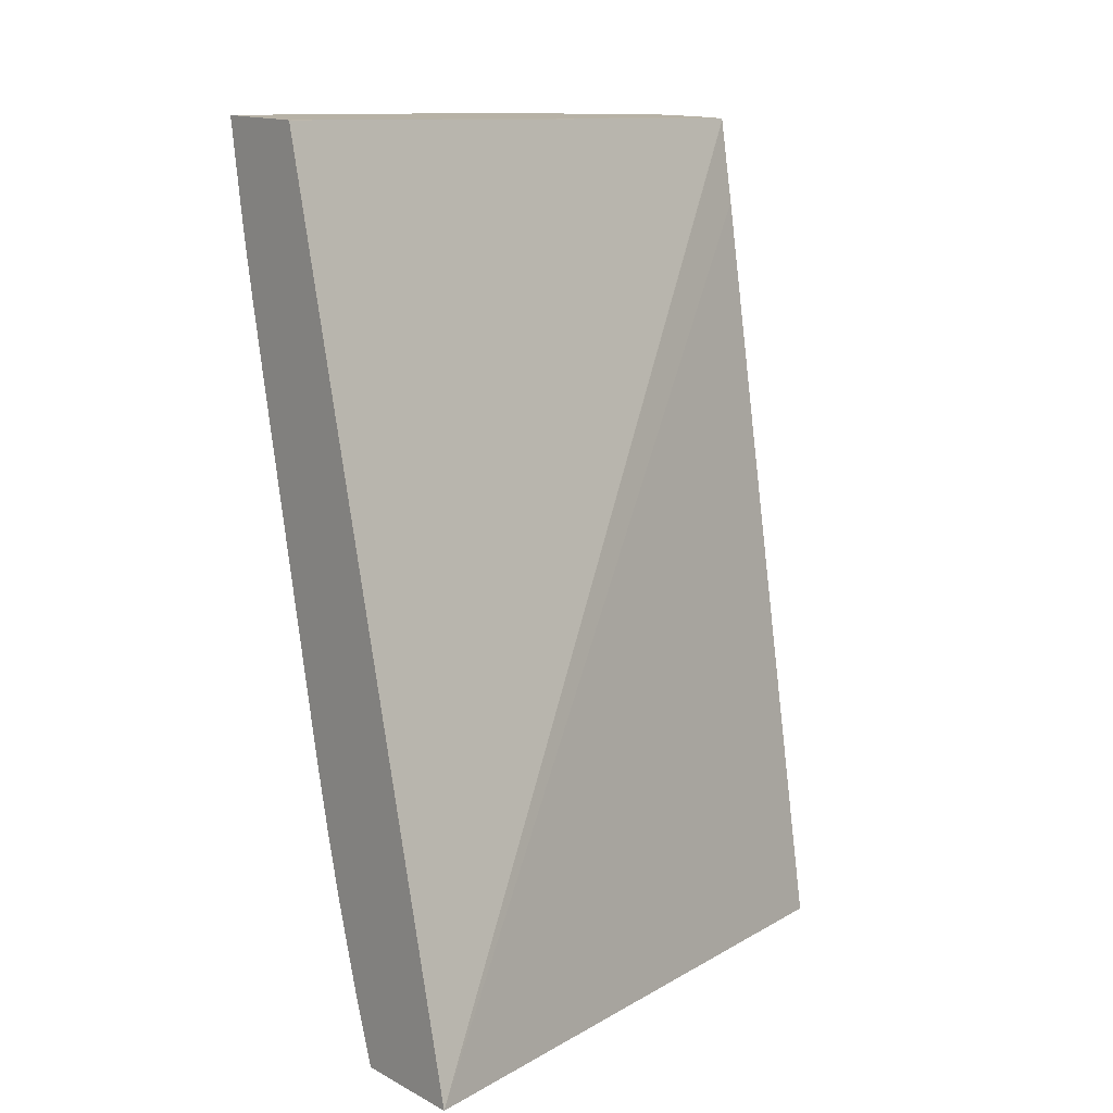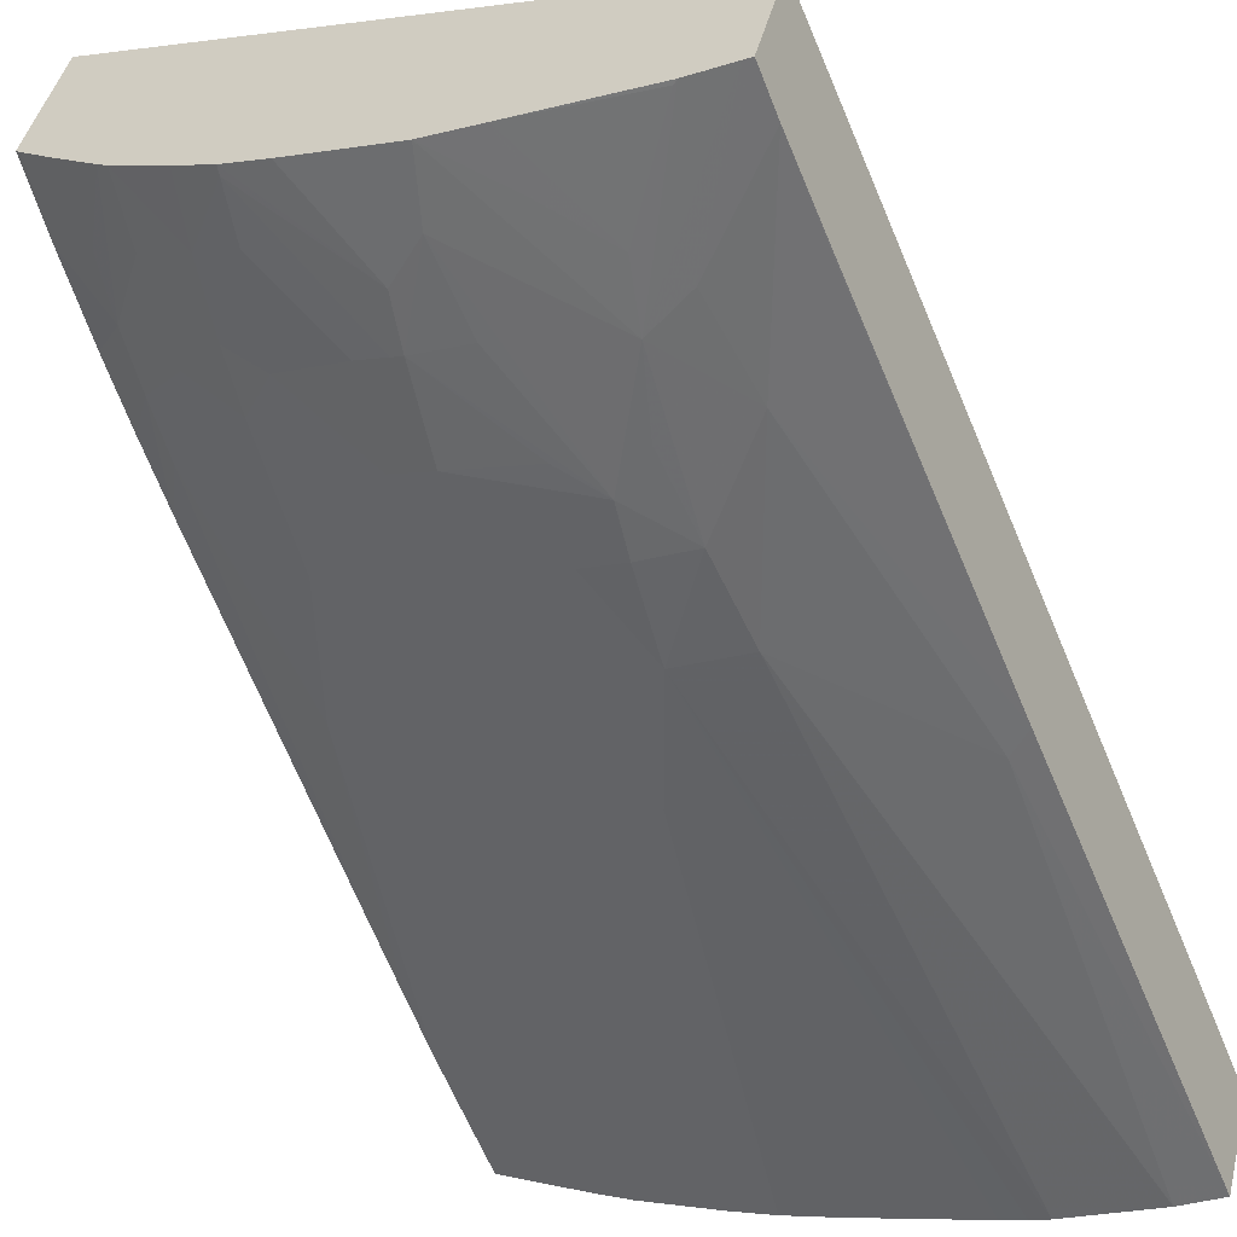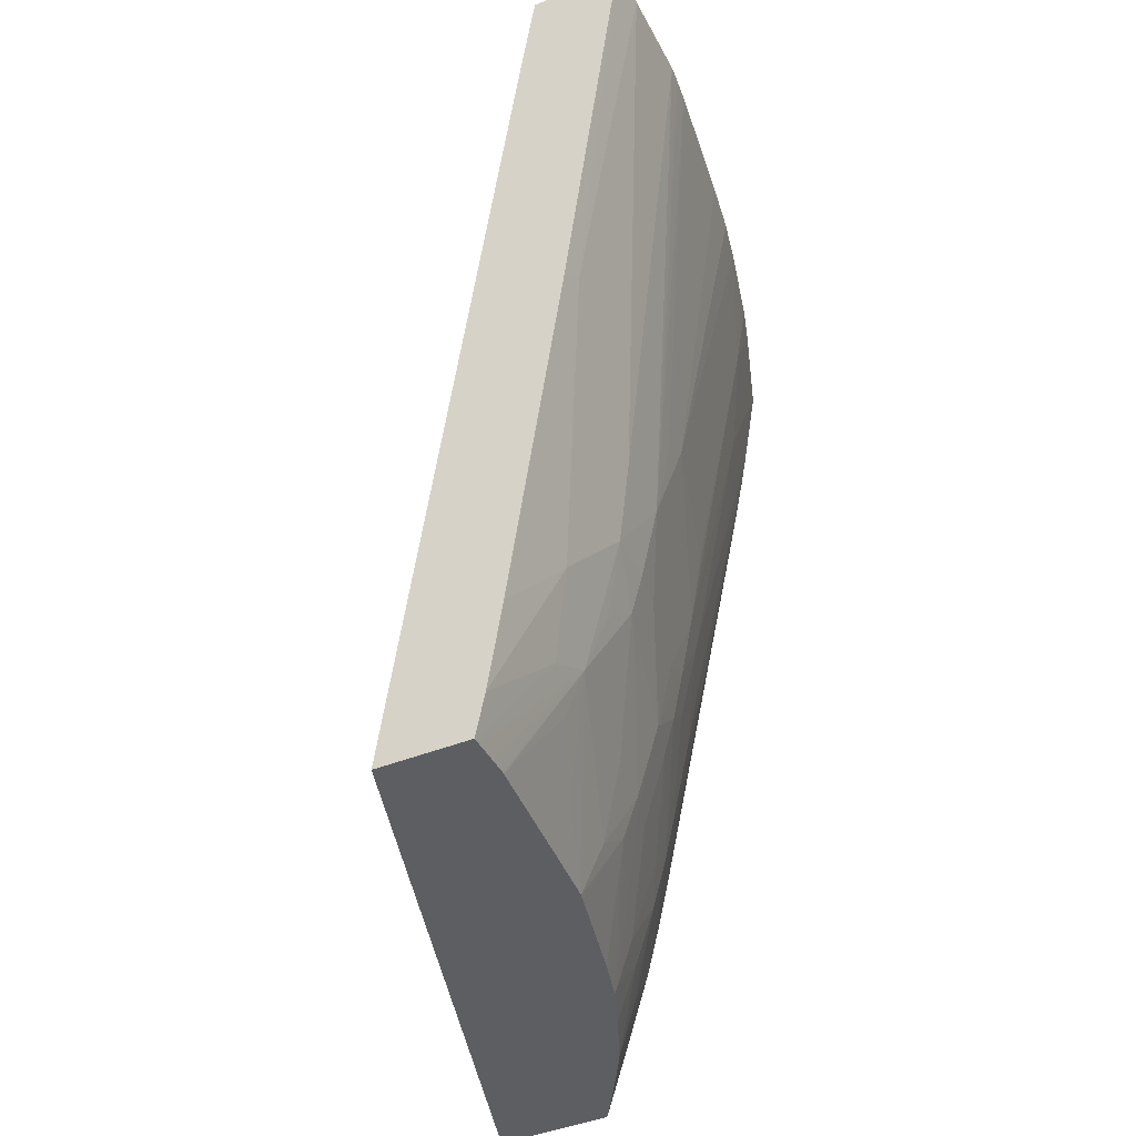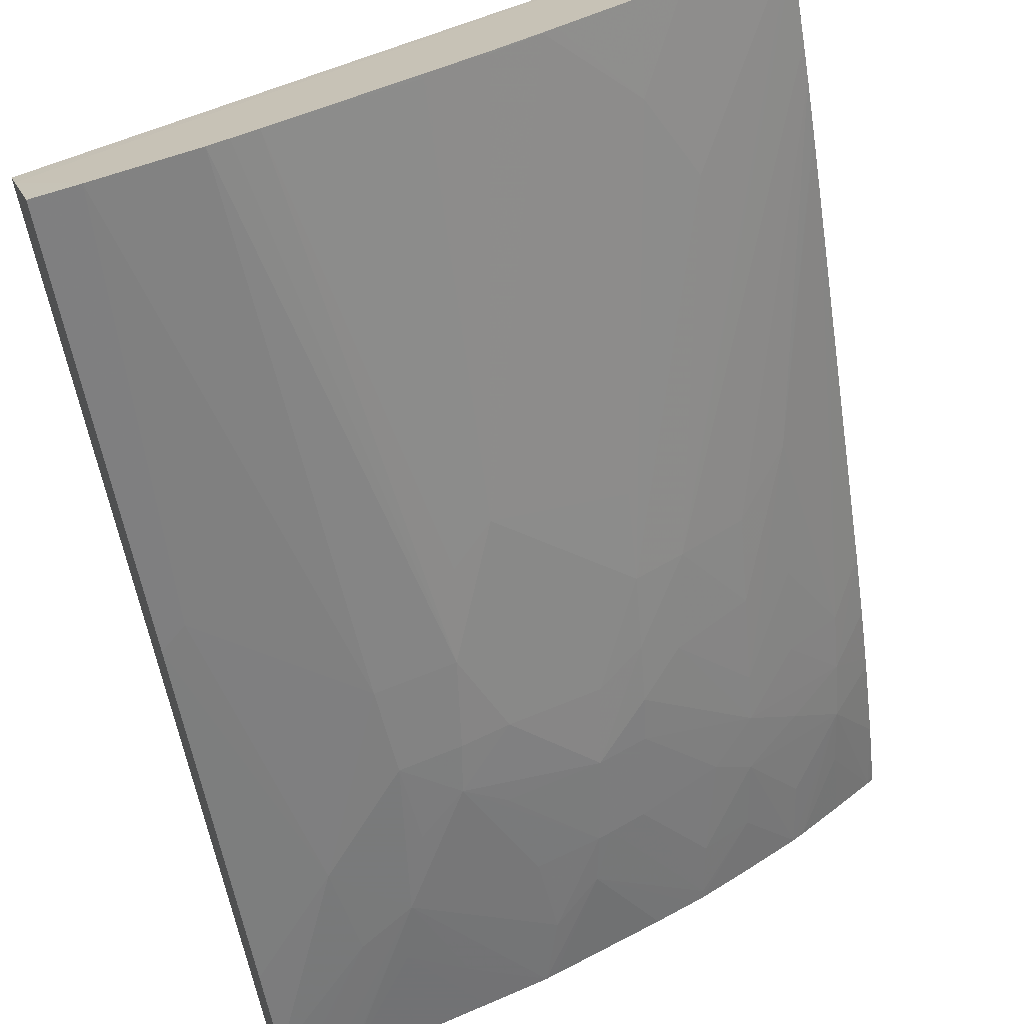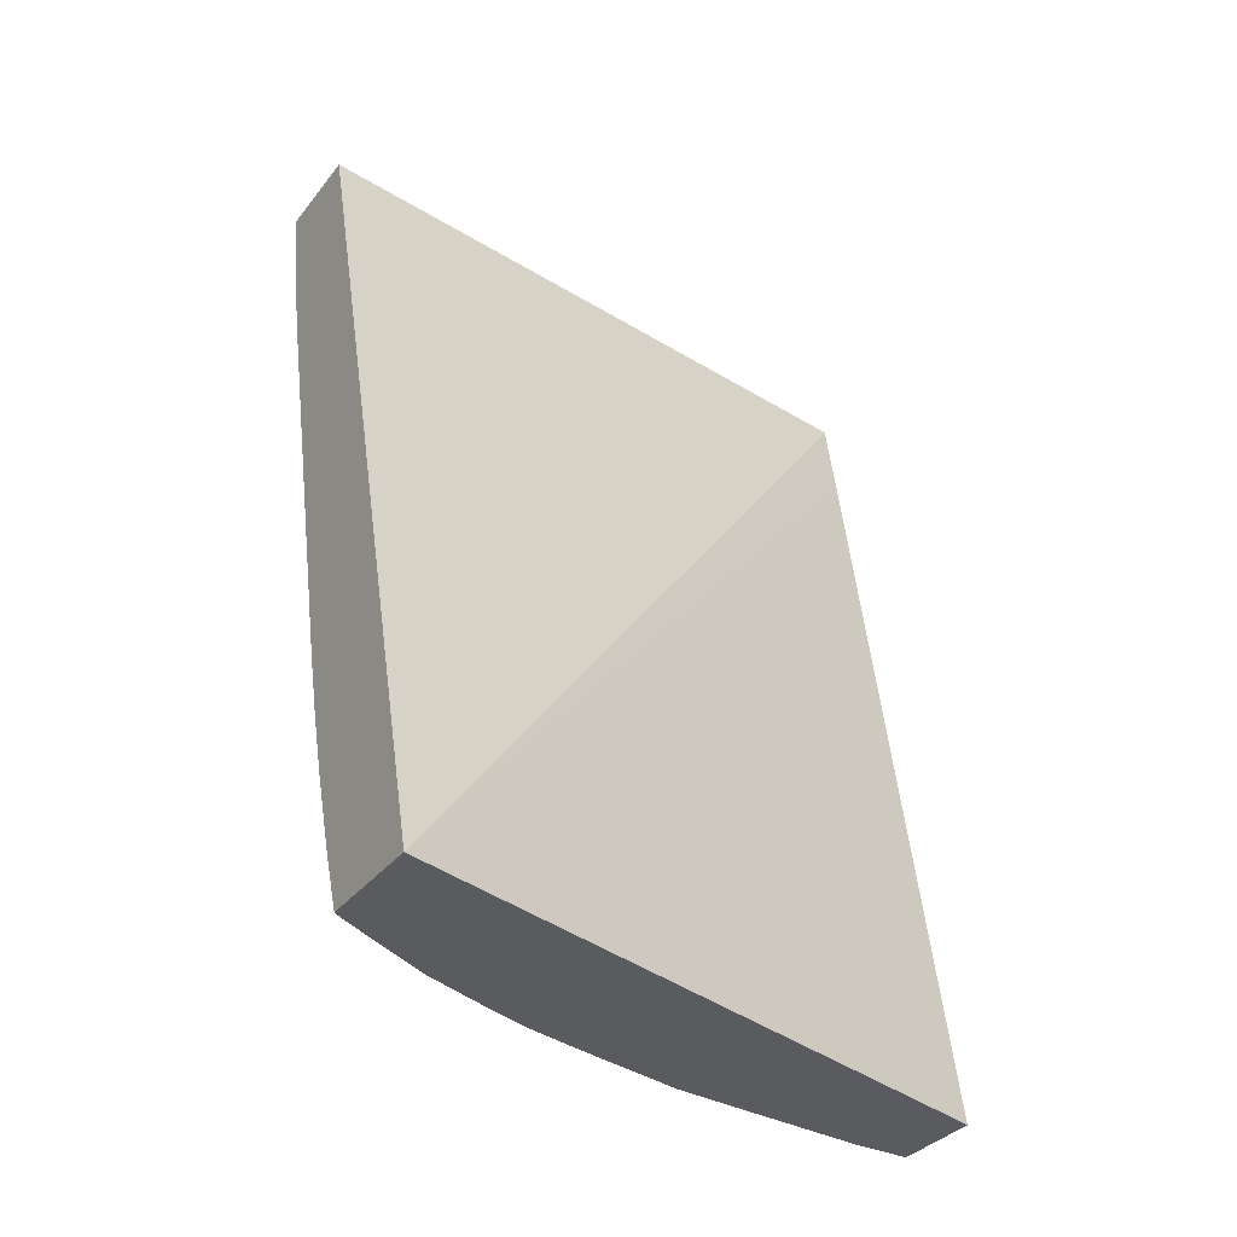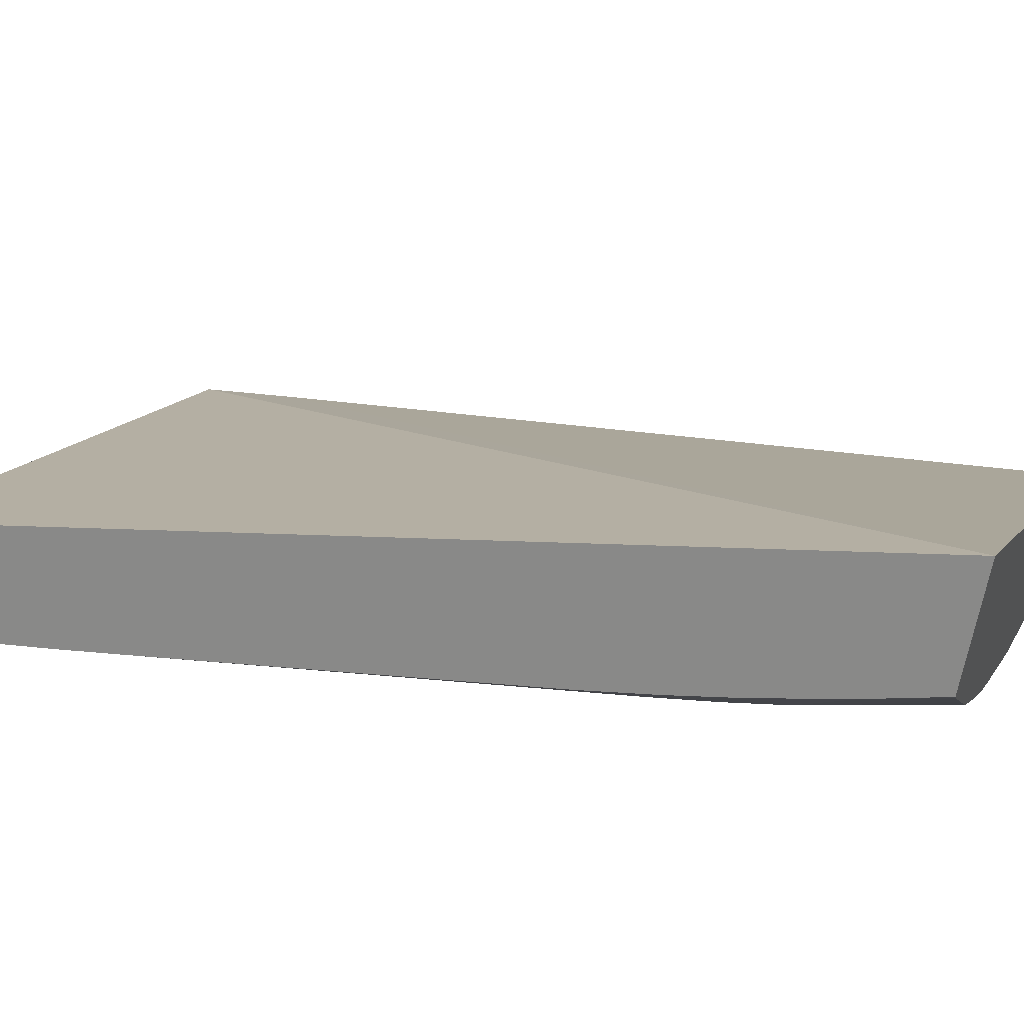
<metadata>
{"format":"obj","ext":"obj","renderer":"f3d","projection":"perspective","resolution":1024,"background":"white","views":[{"elev":8.8,"azim":-21.9,"up":"+Y"},{"elev":-55.7,"azim":26.4,"up":"+Z"},{"elev":-37.5,"azim":131.2,"up":"+Y"},{"elev":-64.4,"azim":-166.8,"up":"+Z"},{"elev":-36.8,"azim":-13.1,"up":"+Y"},{"elev":40.8,"azim":-68.2,"up":"+Z"}]}
</metadata>
<code>
v -0.05509 0.03634 0.04274
v -0.05469 0.03625 0.04401
v -0.0551 0.03644 0.04271
v -0.05503 0.03635 0.04267
v -0.04823 0.0365 0.03975
v -0.04875 0.0457 0.03851
v -0.04882 0.04675 0.03836
v -0.04882 0.04678 0.03836
v -0.05556 0.0466 0.04175
v -0.05518 0.03714 0.0425
v -0.05463 0.03637 0.04225
v -0.05485 0.03778 0.04189
v -0.05473 0.03714 0.04202
v -0.04855 0.03657 0.03875
v -0.0489 0.0468 0.03811
v -0.0496 0.04678 0.03852
v -0.05548 0.0466 0.04169
v -0.0556 0.04661 0.04162
v -0.05528 0.03809 0.04225
v -0.0542 0.0364 0.04181
v -0.05529 0.03821 0.04223
v -0.05496 0.03842 0.04179
v -0.05441 0.03816 0.04137
v -0.05384 0.0379 0.04096
v -0.05424 0.03714 0.04157
v -0.05409 0.0364 0.04171
v -0.04864 0.03656 0.03878
v -0.04969 0.03803 0.03878
v -0.04858 0.03706 0.03865
v -0.04961 0.04685 0.03748
v -0.04914 0.04685 0.03738
v -0.05592 0.04668 0.04065
v -0.05534 0.03885 0.04208
v -0.05541 0.03963 0.04191
v -0.05505 0.03906 0.0417
v -0.05452 0.03906 0.04122
v -0.05396 0.03854 0.04087
v -0.0535 0.03817 0.04065
v -0.05318 0.03714 0.04074
v -0.05366 0.03714 0.04109
v -0.05347 0.03643 0.0412
v -0.04891 0.03656 0.03886
v -0.05027 0.03831 0.03889
v -0.04962 0.03906 0.03857
v -0.04866 0.0381 0.03851
v -0.04865 0.03809 0.03851
v -0.05065 0.04683 0.03779
v -0.04916 0.04237 0.03799
v -0.05058 0.04098 0.03853
v -0.04888 0.04217 0.03796
v -0.05465 0.04483 0.04009
v -0.05368 0.04098 0.0401
v -0.05591 0.04653 0.04067
v -0.05526 0.0467 0.0402
v -0.05567 0.0431 0.04125
v -0.05574 0.04398 0.04109
v -0.05488 0.04155 0.0409
v -0.05466 0.04002 0.0411
v -0.05404 0.03906 0.0408
v -0.05289 0.03906 0.03998
v -0.05343 0.03993 0.04015
v -0.05298 0.03955 0.03992
v -0.05267 0.0381 0.04012
v -0.05304 0.03655 0.04084
v -0.05302 0.03645 0.04086
v -0.04913 0.03656 0.03893
v -0.05059 0.03913 0.03884
v -0.05058 0.04002 0.03867
v -0.04918 0.03659 0.03894
v -0.05006 0.03767 0.03899
v -0.05058 0.03714 0.03935
v -0.05127 0.03651 0.03982
v -0.05154 0.0372 0.03975
v -0.05109 0.03949 0.03894
v -0.05085 0.04683 0.03787
v -0.05139 0.04099 0.03881
v -0.05489 0.04672 0.03995
v -0.0543 0.04579 0.0397
v -0.0532 0.04098 0.03978
v -0.05308 0.04019 0.03985
v -0.05418 0.04002 0.04068
v -0.05432 0.04098 0.04058
v -0.05585 0.04565 0.04079
v -0.05579 0.04466 0.04096
v -0.05579 0.04473 0.04095
v -0.05583 0.04527 0.04085
v -0.05241 0.03906 0.03969
v -0.05232 0.0381 0.0399
v -0.05205 0.03757 0.0399
v -0.05291 0.03646 0.04079
v -0.04917 0.03656 0.03894
v -0.05121 0.04002 0.03889
v -0.05062 0.03653 0.03955
v -0.05136 0.03651 0.03987
v -0.05219 0.0381 0.03982
v -0.05154 0.0381 0.03951
v -0.05169 0.04002 0.03912
v -0.05146 0.03913 0.03921
v -0.05111 0.04682 0.03798
v -0.05205 0.04232 0.03894
v -0.05161 0.04198 0.03879
v -0.05449 0.04673 0.03969
v -0.05369 0.04676 0.03922
v -0.05357 0.04675 0.03916
v -0.05333 0.04194 0.03971
v -0.0526 0.03993 0.03963
v -0.05251 0.03647 0.04054
v -0.0525 0.04675 0.03862
v -0.05253 0.04679 0.03863
v -0.05309 0.04675 0.0389
v -0.05357 0.04676 0.03916
v -0.05309 0.04678 0.0389
f 1 2 9
f 1 9 18
f 1 18 32
f 1 32 53
f 1 53 83
f 1 83 86
f 1 86 85
f 1 85 84
f 1 84 56
f 1 56 55
f 1 55 34
f 1 34 33
f 1 33 21
f 1 21 19
f 1 19 10
f 1 10 3
f 1 3 4
f 1 4 11
f 1 11 20
f 1 20 26
f 1 26 41
f 1 41 65
f 1 65 90
f 1 90 107
f 1 107 94
f 1 94 72
f 1 72 93
f 1 93 91
f 1 91 66
f 1 66 42
f 1 42 27
f 1 27 14
f 1 14 5
f 1 5 2
f 2 5 6
f 2 6 7
f 2 7 8
f 2 8 9
f 3 10 4
f 4 10 12
f 4 12 13
f 4 13 11
f 5 14 29
f 5 29 46
f 5 46 50
f 5 50 31
f 5 31 15
f 5 15 8
f 5 8 7
f 5 7 6
f 8 15 16
f 8 16 17
f 8 17 9
f 9 17 18
f 10 19 12
f 11 13 20
f 12 19 21
f 12 21 22
f 12 22 23
f 12 23 24
f 12 24 25
f 12 25 26
f 12 26 20
f 12 20 13
f 14 27 28
f 14 28 29
f 15 30 47
f 15 47 75
f 15 75 99
f 15 99 109
f 15 109 112
f 15 112 111
f 15 111 103
f 15 103 102
f 15 102 77
f 15 77 54
f 15 54 32
f 15 32 18
f 15 18 17
f 15 17 16
f 15 31 30
f 21 33 22
f 22 33 34
f 22 34 35
f 22 35 36
f 22 36 37
f 22 37 23
f 23 37 24
f 24 37 38
f 24 38 39
f 24 39 40
f 24 40 26
f 24 26 25
f 26 40 41
f 27 42 43
f 27 43 28
f 28 43 44
f 28 44 29
f 29 44 45
f 29 45 46
f 30 31 48
f 30 48 49
f 30 49 47
f 31 50 48
f 32 51 52
f 32 52 53
f 32 54 51
f 34 55 35
f 35 55 56
f 35 56 57
f 35 57 58
f 35 58 36
f 36 59 37
f 36 58 59
f 37 60 38
f 37 59 61
f 37 61 62
f 37 62 60
f 38 63 39
f 38 60 63
f 39 64 40
f 39 63 64
f 40 64 65
f 40 65 41
f 42 66 43
f 43 67 68
f 43 68 44
f 43 66 69
f 43 69 70
f 43 70 71
f 43 71 72
f 43 72 73
f 43 73 74
f 43 74 67
f 44 68 49
f 44 49 48
f 44 48 50
f 44 50 45
f 45 50 46
f 47 49 76
f 47 76 75
f 49 68 76
f 51 54 77
f 51 77 78
f 51 78 79
f 51 79 52
f 52 79 80
f 52 80 61
f 52 61 81
f 52 81 82
f 52 82 83
f 52 83 53
f 56 84 57
f 57 84 85
f 57 85 86
f 57 86 82
f 57 82 81
f 57 81 59
f 57 59 58
f 59 81 61
f 60 87 88
f 60 88 63
f 60 62 87
f 61 80 62
f 62 80 87
f 63 88 64
f 64 88 89
f 64 89 65
f 65 89 90
f 66 91 69
f 67 74 68
f 68 74 92
f 68 92 76
f 69 91 93
f 69 93 70
f 70 93 71
f 71 93 72
f 72 94 89
f 72 89 73
f 73 89 95
f 73 95 96
f 73 96 74
f 74 97 92
f 74 96 95
f 74 95 98
f 74 98 87
f 74 87 97
f 75 76 99
f 76 79 100
f 76 100 101
f 76 101 99
f 76 92 97
f 76 97 79
f 77 102 78
f 78 102 103
f 78 103 104
f 78 104 105
f 78 105 79
f 79 105 100
f 79 97 106
f 79 106 80
f 80 106 87
f 82 86 83
f 87 106 97
f 87 98 95
f 87 95 88
f 88 95 89
f 89 94 107
f 89 107 90
f 99 108 109
f 99 101 100
f 99 100 108
f 100 105 104
f 100 104 110
f 100 110 109
f 100 109 108
f 103 111 104
f 104 111 112
f 104 112 110
f 109 110 112

</code>
